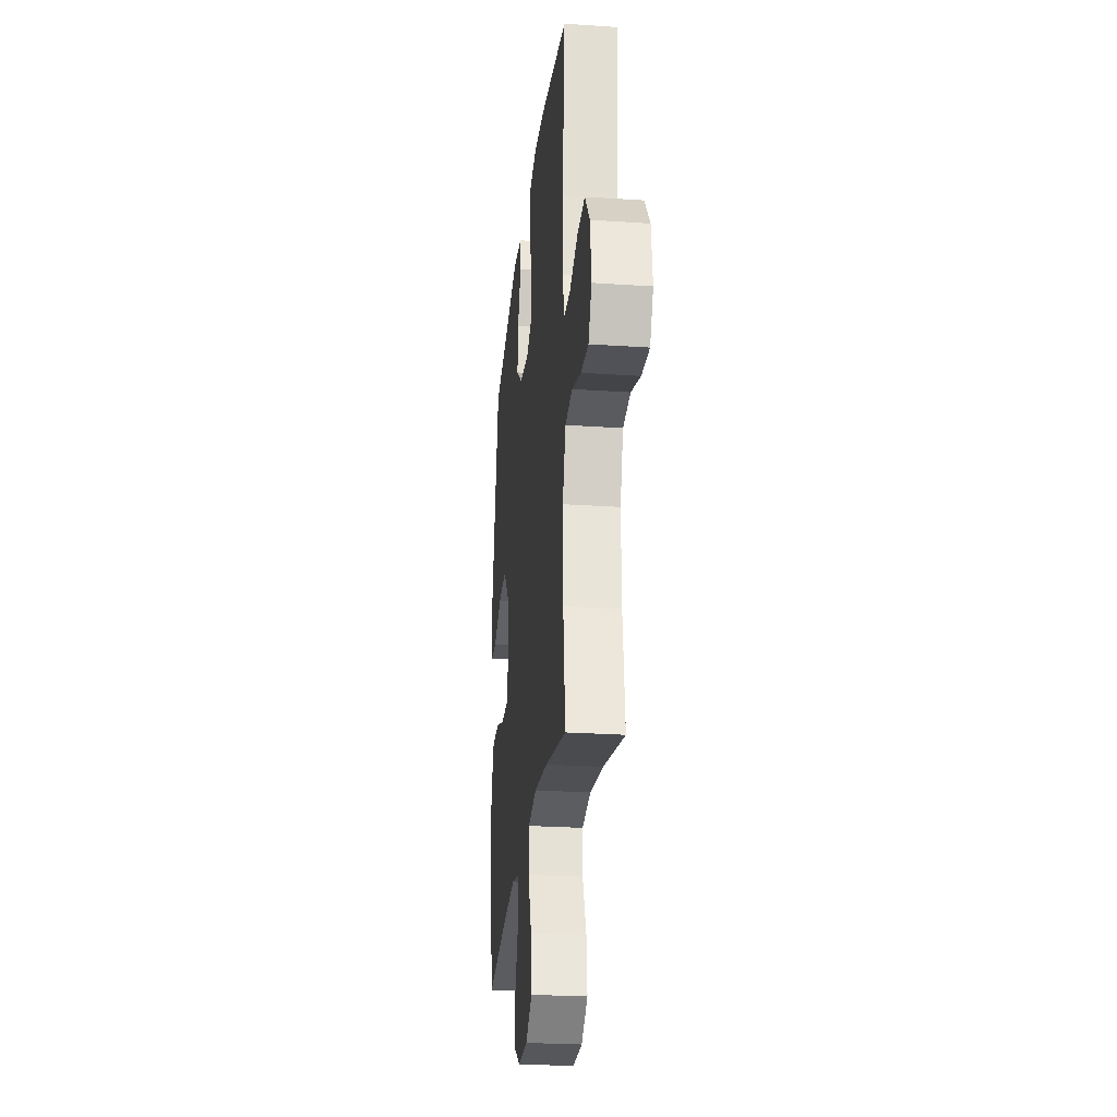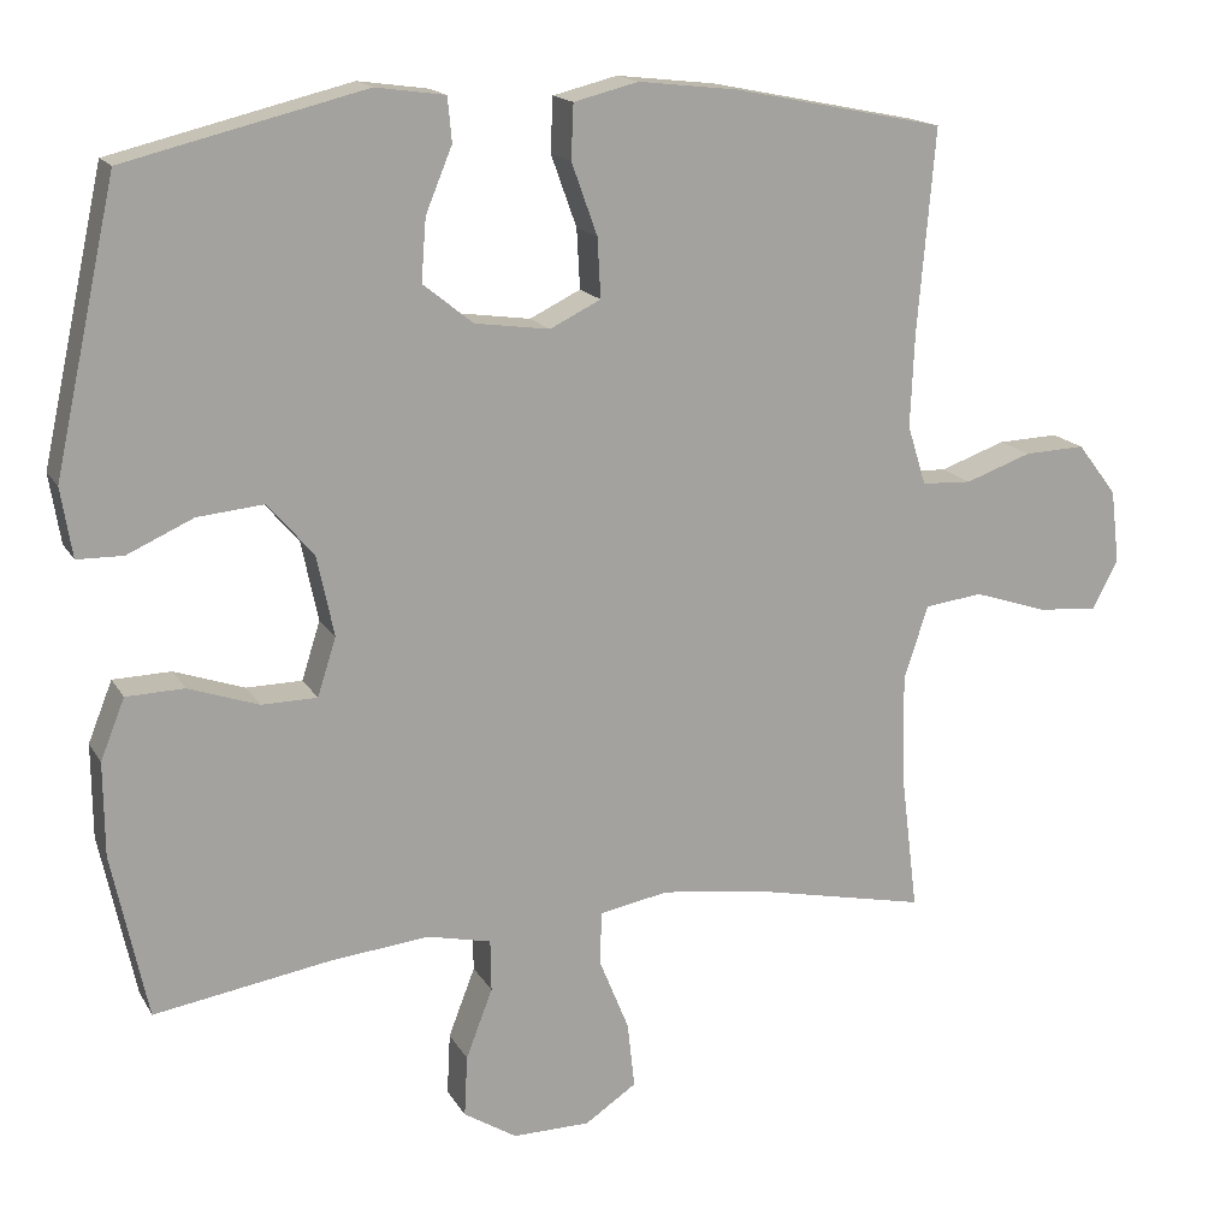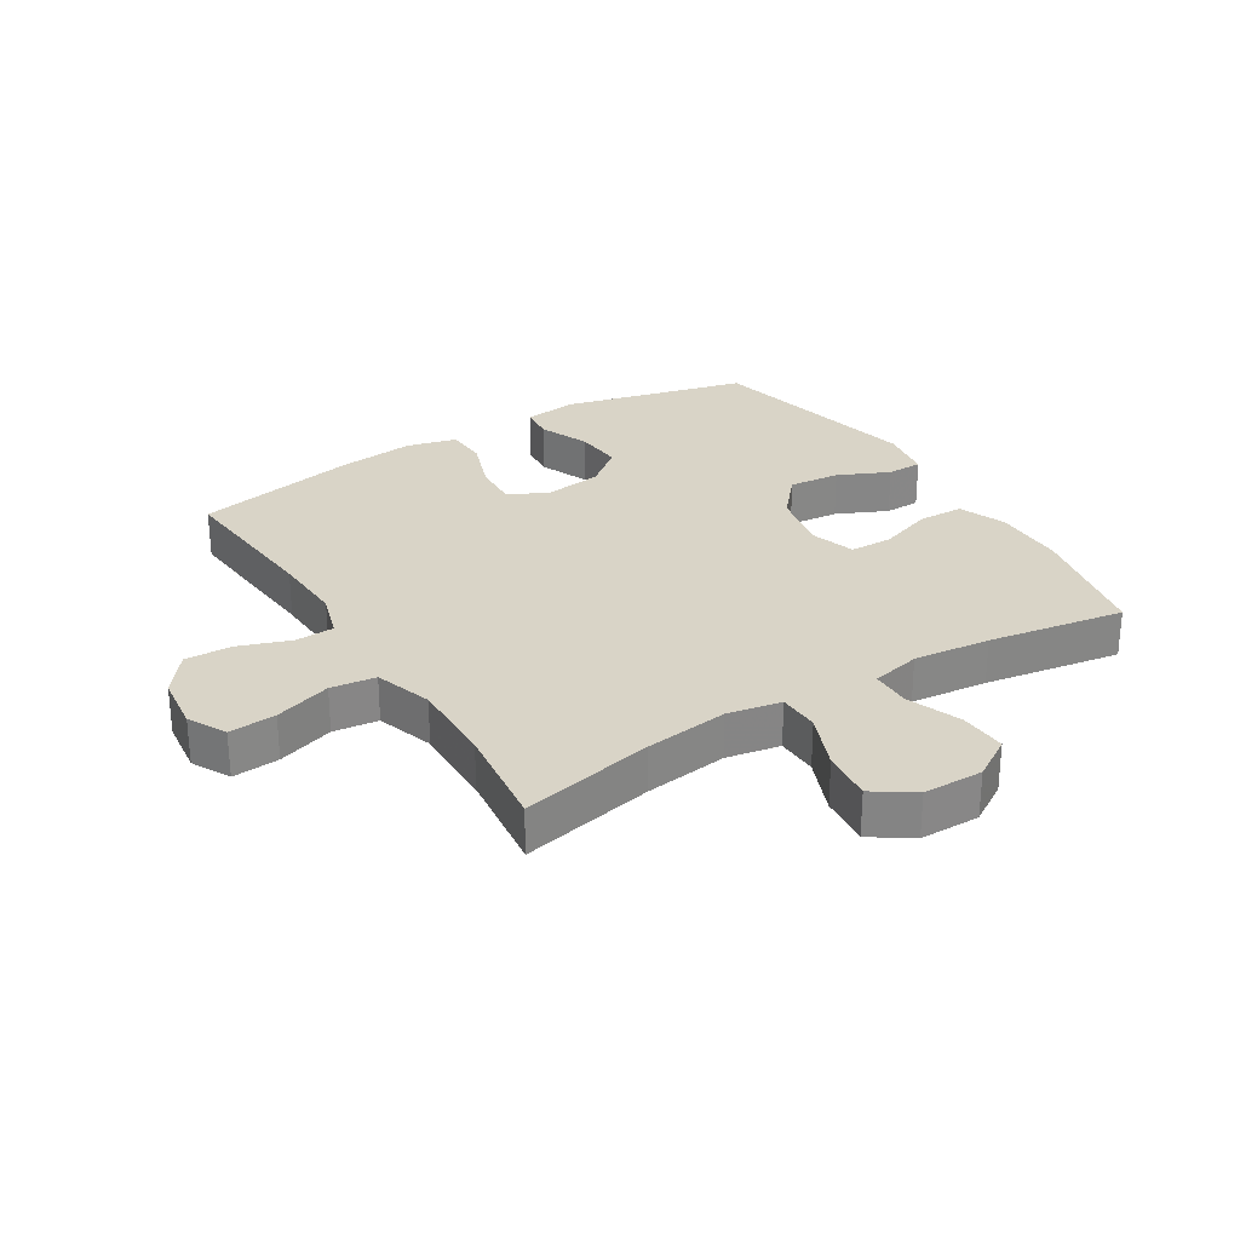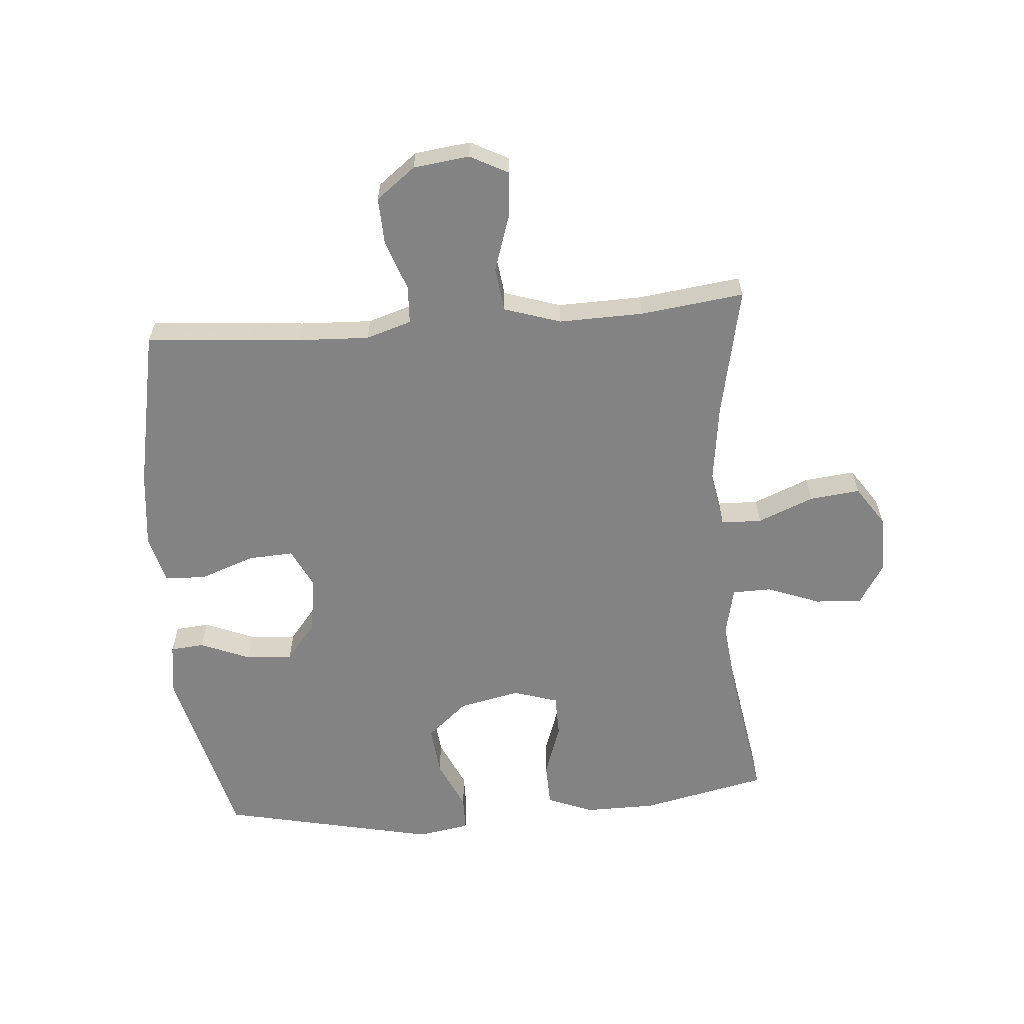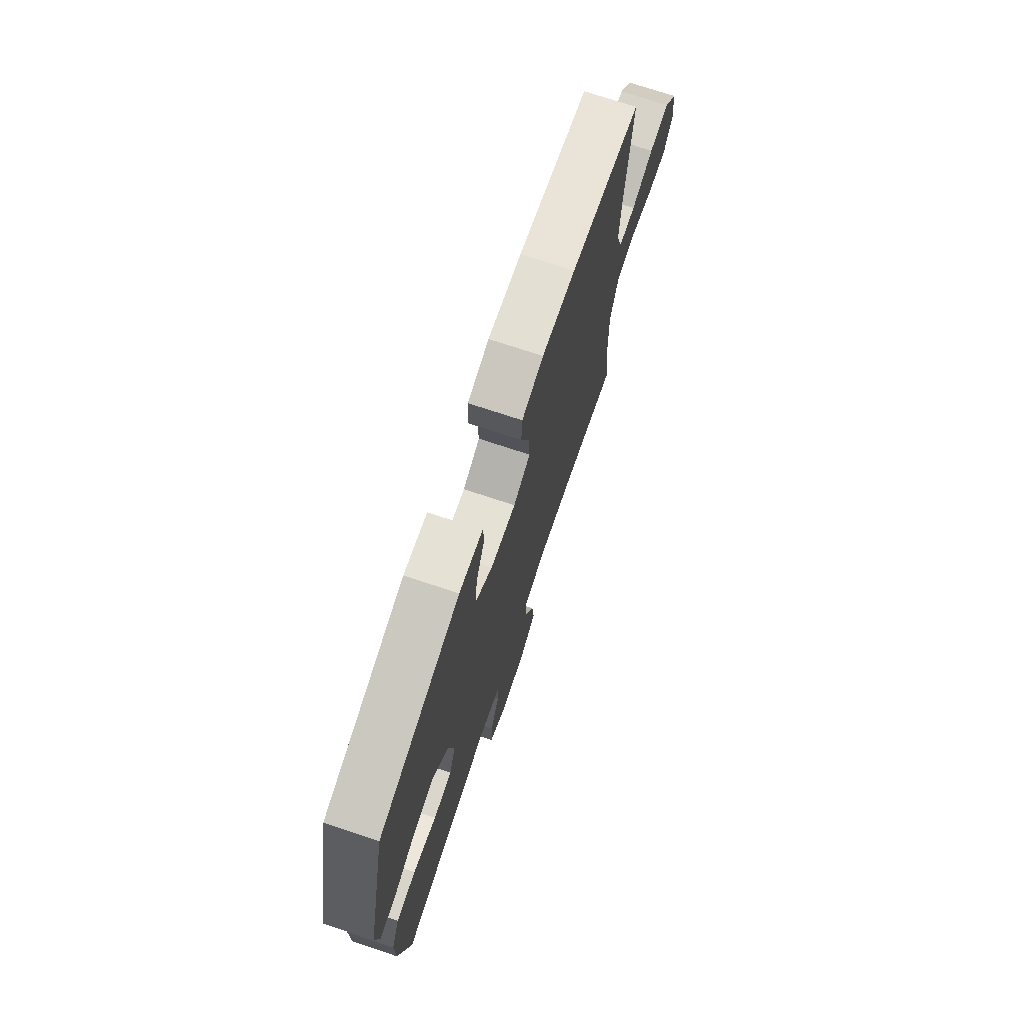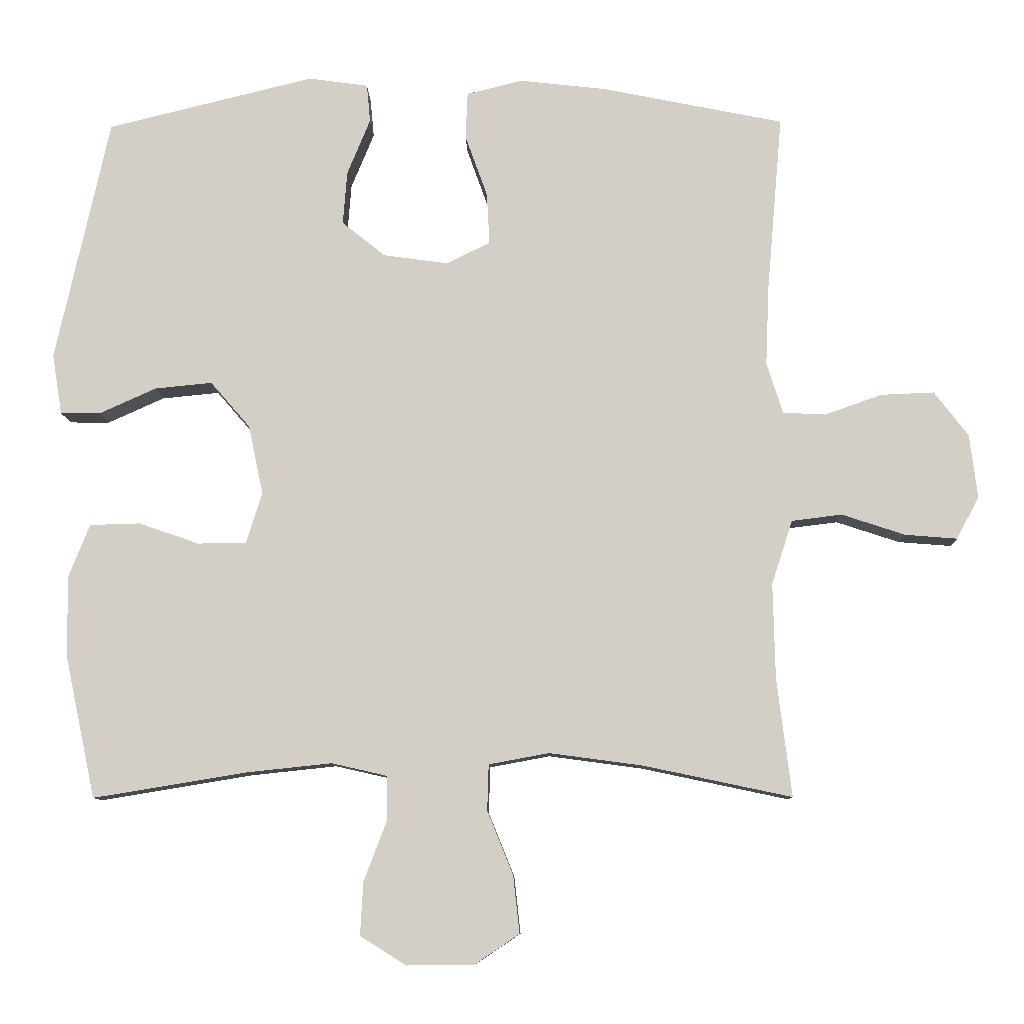
<metadata>
{"format":"obj","ext":"obj","renderer":"f3d","projection":"perspective","resolution":1024,"background":"white","views":[{"elev":-26.1,"azim":83.9,"up":"+Z"},{"elev":16.3,"azim":-20.9,"up":"+Z"},{"elev":28.4,"azim":148.3,"up":"+Y"},{"elev":-61.1,"azim":94.7,"up":"+Y"},{"elev":73.2,"azim":-71.6,"up":"+Z"},{"elev":-9.4,"azim":1.4,"up":"+Z"}]}
</metadata>
<code>
v -0.5 0.07 -0.5
v -0.544 0.07 -0.295
v -0.545 0.07 -0.179
v -0.515 0.07 -0.104
v -0.443 0.07 -0.102
v -0.356 0.07 -0.132
v -0.287 0.07 -0.131
v -0.264 0.07 -0.059
v -0.285 0.07 0.041
v -0.342 0.07 0.107
v -0.424 0.07 0.099
v -0.506 0.07 0.062
v -0.563 0.07 0.063
v -0.577 0.07 0.149
v -0.5 0.07 0.5
v -0.203 0.07 0.573
v -0.117 0.07 0.561
v -0.112 0.07 0.506
v -0.145 0.07 0.426
v -0.151 0.07 0.349
v -0.089 0.07 0.299
v 0.004 0.07 0.286
v 0.067 0.07 0.317
v 0.063 0.07 0.391
v 0.031 0.07 0.48
v 0.034 0.07 0.547
v 0.114 0.07 0.567
v 0.238 0.07 0.553
v 0.5 0.07 0.5
v 0.478 0.07 0.247
v 0.473 0.07 0.132
v 0.496 0.07 0.058
v 0.558 0.07 0.055
v 0.64 0.07 0.084
v 0.716 0.07 0.087
v 0.765 0.07 0.023
v 0.776 0.07 -0.068
v 0.744 0.07 -0.129
v 0.669 0.07 -0.123
v 0.578 0.07 -0.093
v 0.506 0.07 -0.102
v 0.476 0.07 -0.194
v 0.479 0.07 -0.331
v 0.5 0.07 -0.5
v 0.287 0.07 -0.455
v 0.153 0.07 -0.437
v 0.067 0.07 -0.453
v 0.065 0.07 -0.519
v 0.102 0.07 -0.61
v 0.111 0.07 -0.692
v 0.047 0.07 -0.735
v -0.049 0.07 -0.736
v -0.115 0.07 -0.695
v -0.111 0.07 -0.619
v -0.078 0.07 -0.533
v -0.079 0.07 -0.469
v -0.158 0.07 -0.451
v -0.281 0.07 -0.464
v -0.5 0 -0.5
v -0.544 0 -0.295
v -0.545 0 -0.179
v -0.515 0 -0.104
v -0.443 0 -0.102
v -0.356 0 -0.132
v -0.287 0 -0.131
v -0.264 0 -0.059
v -0.285 0 0.041
v -0.342 0 0.107
v -0.424 0 0.099
v -0.506 0 0.062
v -0.563 0 0.063
v -0.577 0 0.149
v -0.5 0 0.5
v -0.203 0 0.573
v -0.117 0 0.561
v -0.112 0 0.506
v -0.145 0 0.426
v -0.151 0 0.349
v -0.089 0 0.299
v 0.004 0 0.286
v 0.067 0 0.317
v 0.063 0 0.391
v 0.031 0 0.48
v 0.034 0 0.547
v 0.114 0 0.567
v 0.238 0 0.553
v 0.5 0 0.5
v 0.478 0 0.247
v 0.473 0 0.132
v 0.496 0 0.058
v 0.558 0 0.055
v 0.64 0 0.084
v 0.716 0 0.087
v 0.765 0 0.023
v 0.776 0 -0.068
v 0.744 0 -0.129
v 0.669 0 -0.123
v 0.578 0 -0.093
v 0.506 0 -0.102
v 0.476 0 -0.194
v 0.479 0 -0.331
v 0.5 0 -0.5
v 0.287 0 -0.455
v 0.153 0 -0.437
v 0.067 0 -0.453
v 0.065 0 -0.519
v 0.102 0 -0.61
v 0.111 0 -0.692
v 0.047 0 -0.735
v -0.049 0 -0.736
v -0.115 0 -0.695
v -0.111 0 -0.619
v -0.078 0 -0.533
v -0.079 0 -0.469
v -0.158 0 -0.451
v -0.281 0 -0.464
f 52 53 54 55
f 52 55 56
f 51 52 56
f 48 49 50 51
f 47 48 51 56
f 46 47 56 57
f 43 44 45
f 42 43 45 46
f 41 42 46 57
f 37 38 39 40
f 37 40 41
f 36 37 41
f 33 34 35 36
f 32 33 36 41
f 31 32 41 57
f 27 28 29 30
f 24 25 26 27
f 23 24 27 30
f 22 23 30 31
f 16 17 18 19
f 16 19 20
f 15 16 20
f 14 15 20 21
f 11 12 13 14
f 10 11 14 21
f 3 4 5 6
f 3 6 7
f 58 1 2 3
f 58 3 7
f 57 58 7 8
f 31 57 8 9
f 21 22 31
f 9 10 21 31
f 113 112 111 110
f 114 113 110
f 114 110 109
f 109 108 107 106
f 114 109 106 105
f 115 114 105 104
f 103 102 101
f 104 103 101 100
f 115 104 100 99
f 98 97 96 95
f 99 98 95
f 99 95 94
f 94 93 92 91
f 99 94 91 90
f 115 99 90 89
f 88 87 86 85
f 85 84 83 82
f 88 85 82 81
f 89 88 81 80
f 77 76 75 74
f 78 77 74
f 78 74 73
f 79 78 73 72
f 72 71 70 69
f 79 72 69 68
f 64 63 62 61
f 65 64 61
f 61 60 59 116
f 65 61 116
f 66 65 116 115
f 67 66 115 89
f 89 80 79
f 89 79 68 67
f 1 59 60 2
f 2 60 61 3
f 3 61 62 4
f 4 62 63 5
f 5 63 64 6
f 6 64 65 7
f 7 65 66 8
f 8 66 67 9
f 9 67 68 10
f 10 68 69 11
f 11 69 70 12
f 12 70 71 13
f 13 71 72 14
f 14 72 73 15
f 15 73 74 16
f 16 74 75 17
f 17 75 76 18
f 18 76 77 19
f 19 77 78 20
f 20 78 79 21
f 21 79 80 22
f 22 80 81 23
f 23 81 82 24
f 24 82 83 25
f 25 83 84 26
f 26 84 85 27
f 27 85 86 28
f 28 86 87 29
f 29 87 88 30
f 30 88 89 31
f 31 89 90 32
f 32 90 91 33
f 33 91 92 34
f 34 92 93 35
f 35 93 94 36
f 36 94 95 37
f 37 95 96 38
f 38 96 97 39
f 39 97 98 40
f 40 98 99 41
f 41 99 100 42
f 42 100 101 43
f 43 101 102 44
f 44 102 103 45
f 45 103 104 46
f 46 104 105 47
f 47 105 106 48
f 48 106 107 49
f 49 107 108 50
f 50 108 109 51
f 51 109 110 52
f 52 110 111 53
f 53 111 112 54
f 54 112 113 55
f 55 113 114 56
f 56 114 115 57
f 57 115 116 58
f 58 116 59 1

</code>
